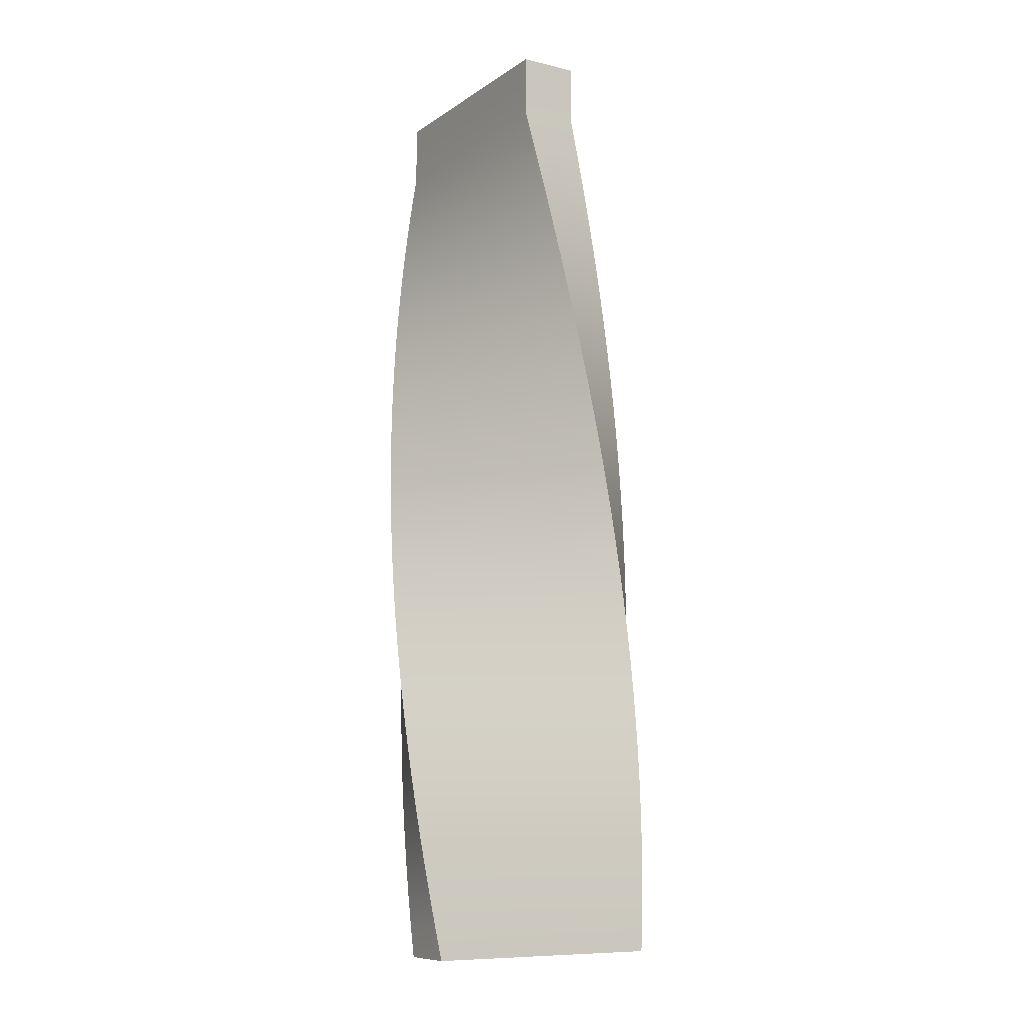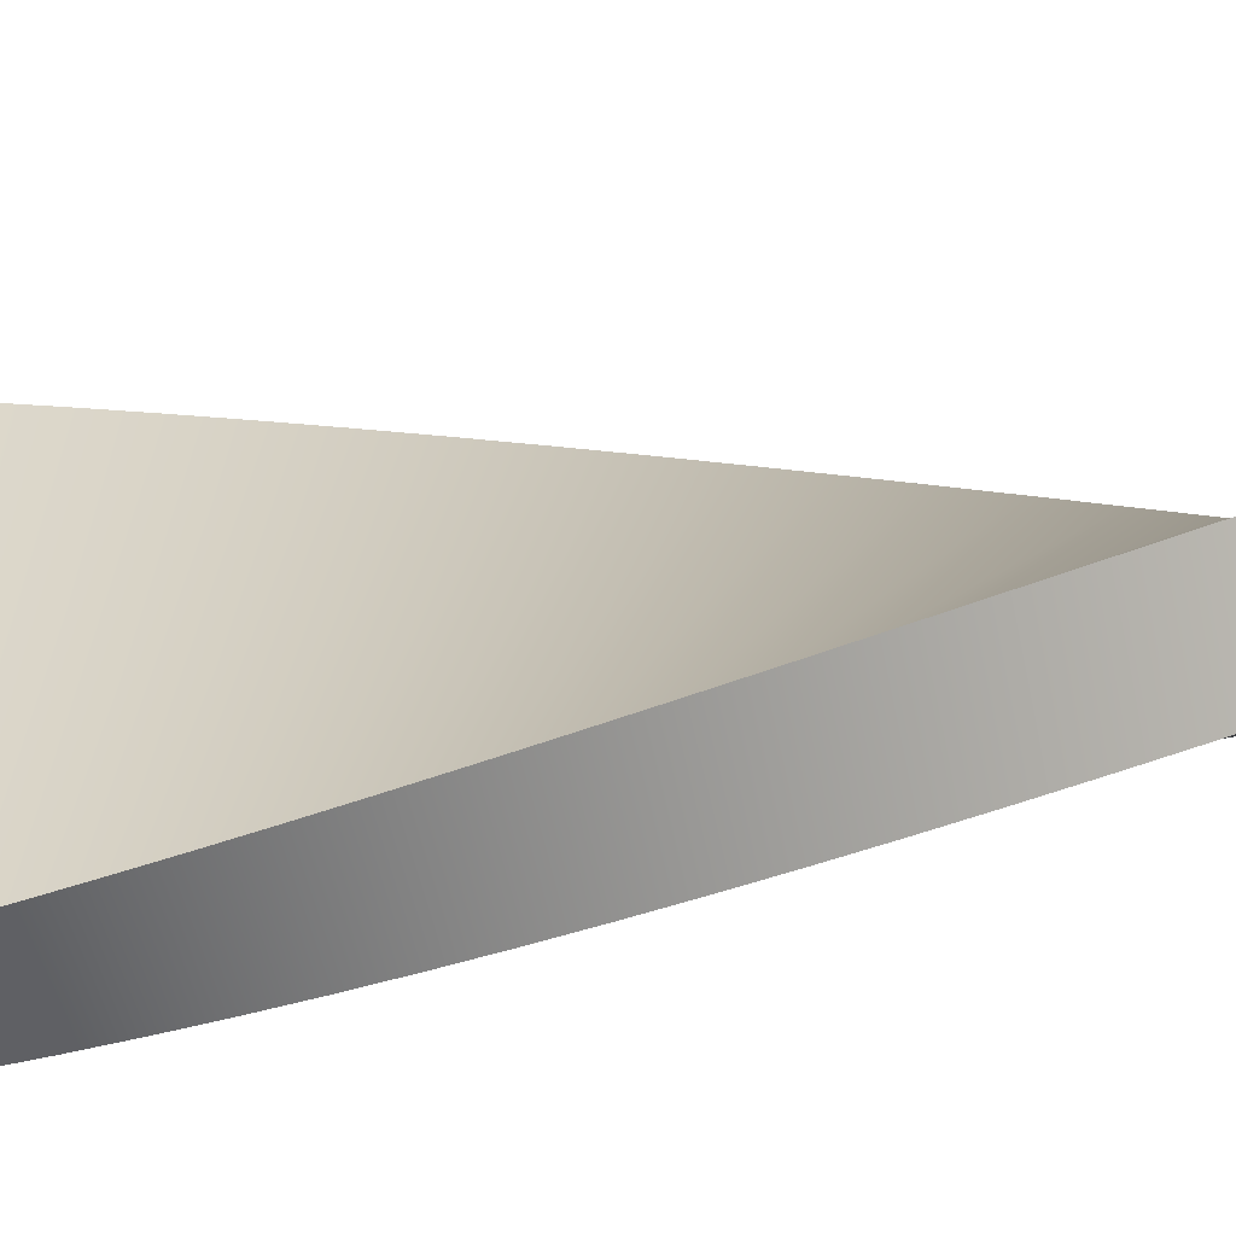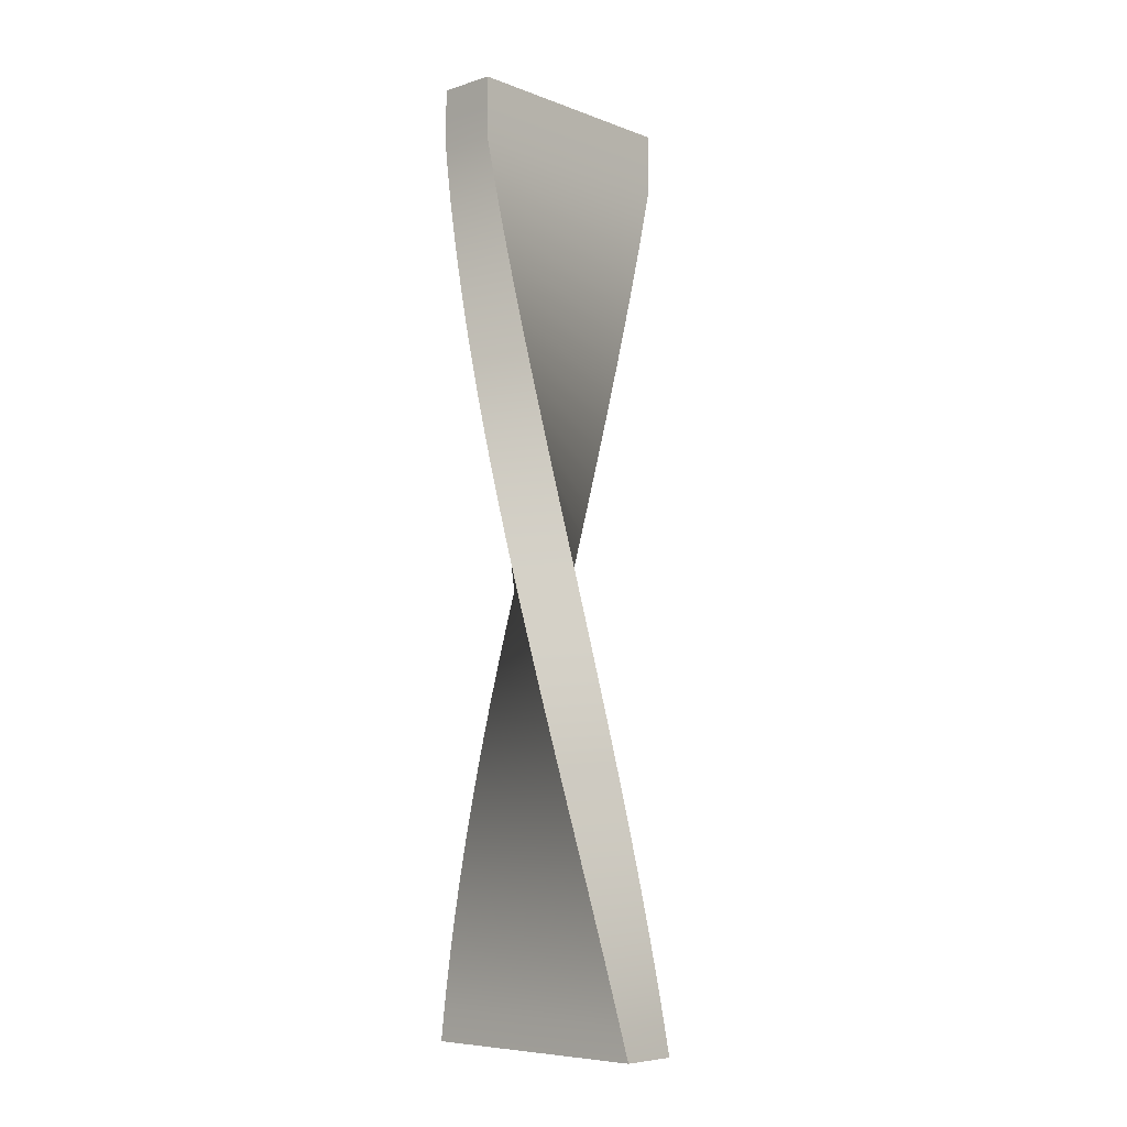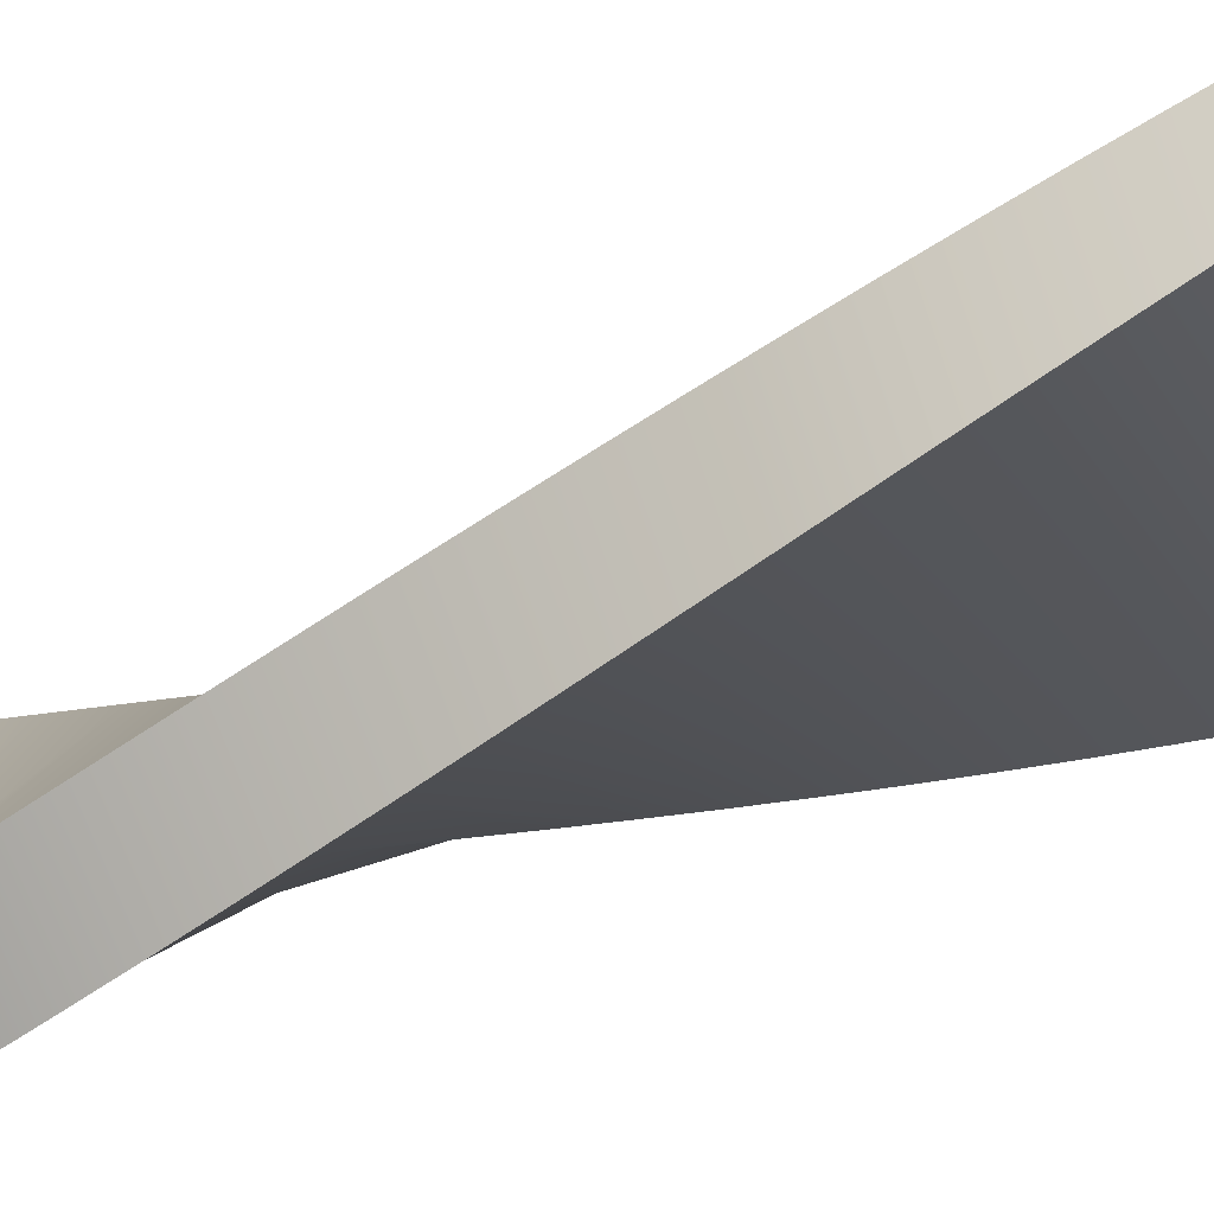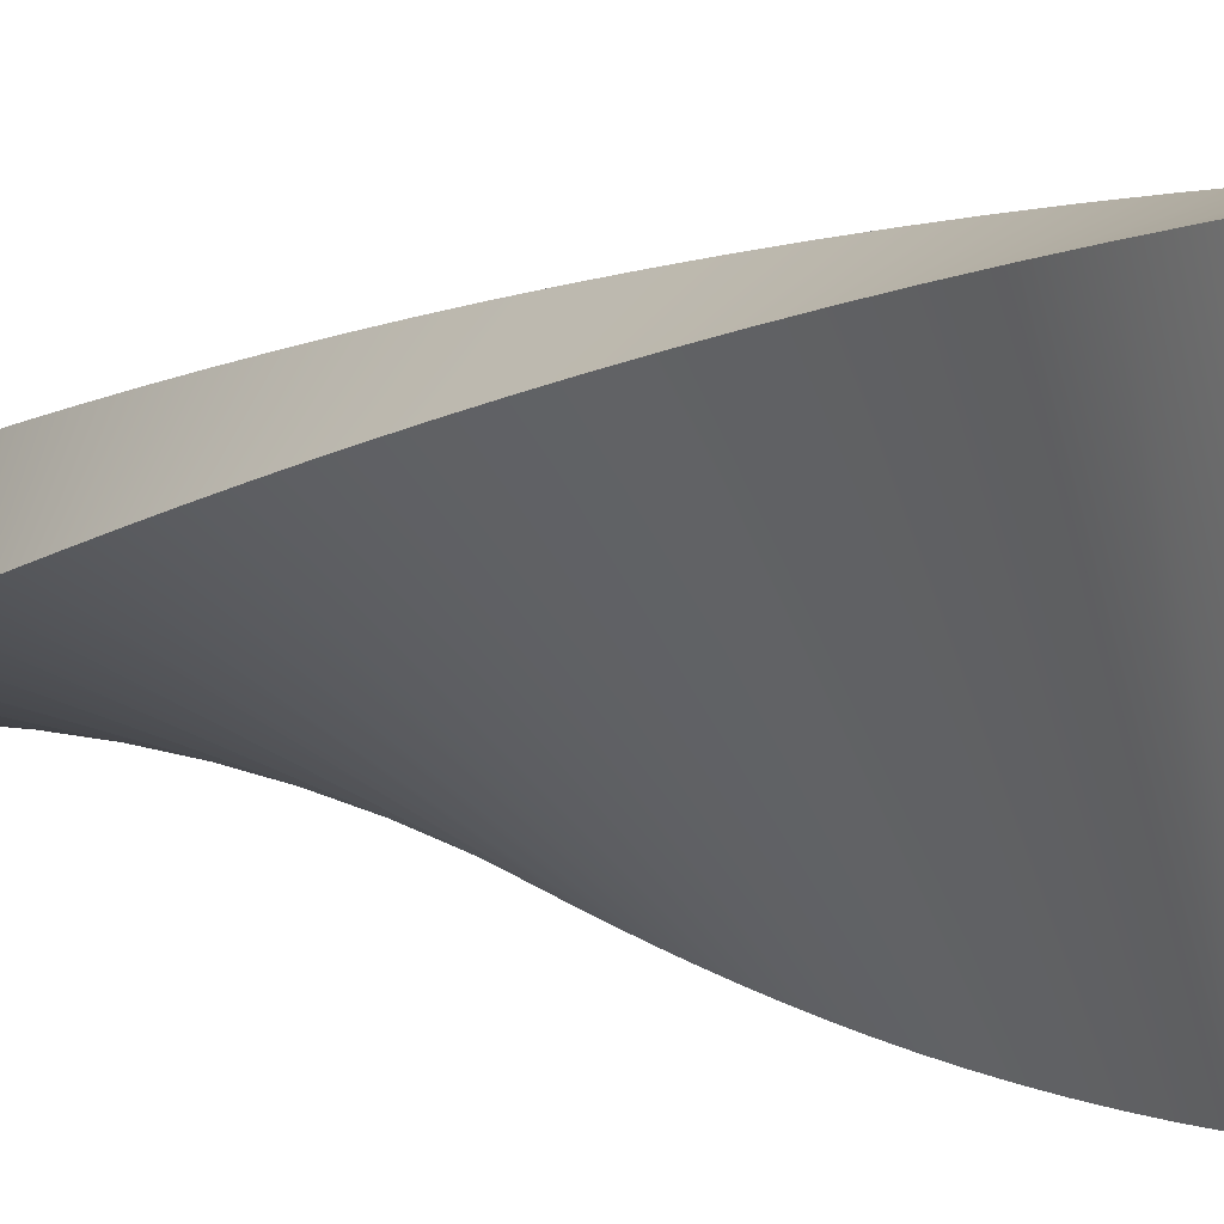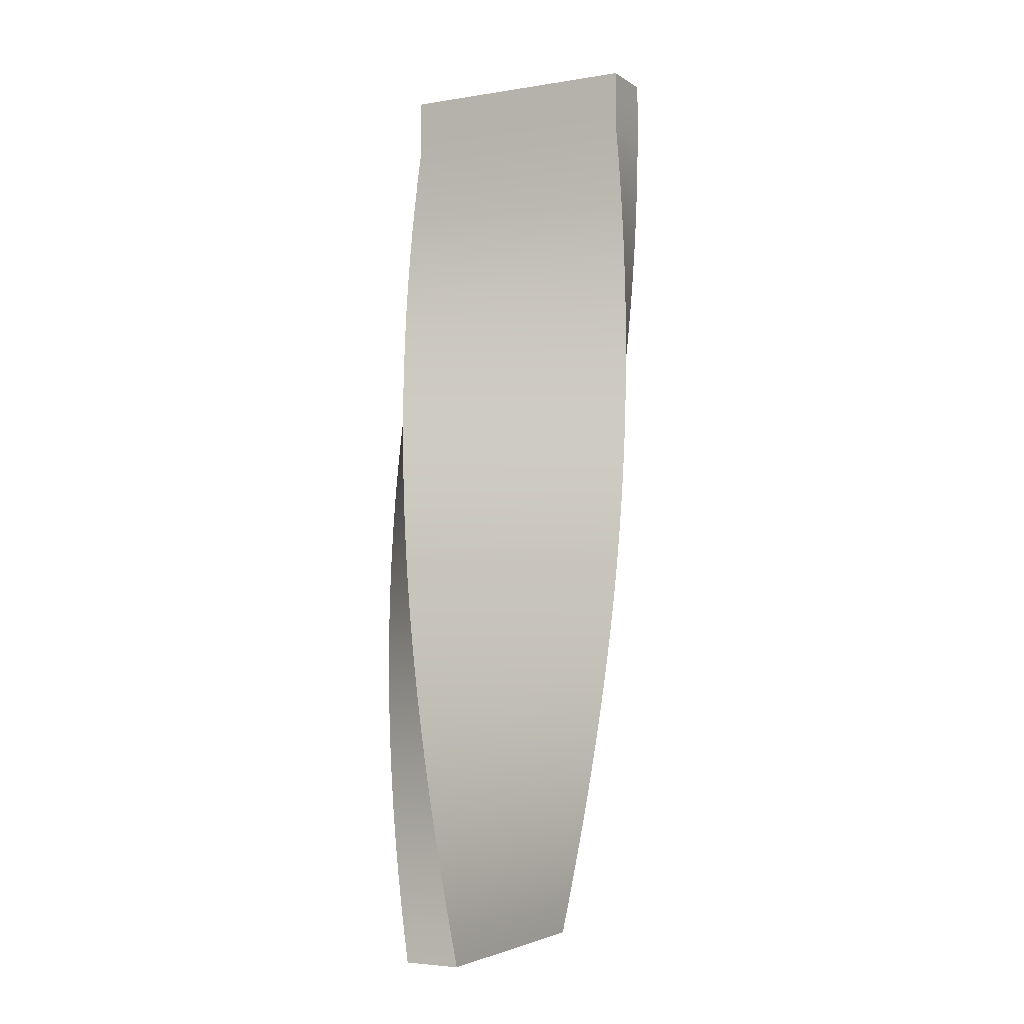
<metadata>
{"format":"obj","ext":"obj","renderer":"f3d","projection":"perspective","resolution":1024,"background":"white","views":[{"elev":-9.5,"azim":58.5,"up":"+Z"},{"elev":-21.8,"azim":-74.7,"up":"+Y"},{"elev":-6.8,"azim":132.7,"up":"+Z"},{"elev":-52.5,"azim":-66.1,"up":"+Y"},{"elev":2.7,"azim":142.8,"up":"+Y"},{"elev":-4.1,"azim":-152.3,"up":"+Z"}]}
</metadata>
<code>
o TwistL
v 3.96 0.1354 -0.1815
v -3.821 0.1354 -0.1815
v 3.96 -1.711 -0.1815
v -3.821 -1.711 -0.1815
v 1.992 4.101 -30.18
v 0.1452 4.101 -30.18
v 1.992 -3.68 -30.18
v 0.1452 -3.68 -30.18
v 3.96 -1.711 -1.149
v 3.964 -1.703 -2.117
v 4.062 -1.49 -3.085
v 4.148 -1.271 -4.052
v 4.222 -1.049 -5.02
v 4.284 -0.8224 -5.988
v 4.334 -0.5931 -6.956
v 4.371 -0.3614 -7.923
v 4.396 -0.128 -8.891
v 4.407 0.1064 -9.859
v 4.407 0.3411 -10.83
v 4.393 0.5753 -11.79
v 4.367 0.8086 -12.76
v 4.329 1.04 -13.73
v 4.278 1.269 -14.7
v 4.214 1.495 -15.67
v 4.139 1.717 -16.63
v 4.051 1.935 -17.6
v 3.952 2.148 -18.57
v 3.842 2.355 -19.54
v 3.721 2.556 -20.5
v 3.588 2.75 -21.47
v 3.446 2.936 -22.44
v 3.294 3.115 -23.41
v 3.132 3.285 -24.38
v 2.961 3.446 -25.34
v 2.782 3.598 -26.31
v 2.595 3.739 -27.28
v 2.401 3.871 -28.25
v 2.199 3.991 -29.21
v 1.779 -3.778 -29.21
v 1.561 -3.865 -28.25
v 1.338 -3.939 -27.28
v 1.112 -4.002 -26.31
v 0.8825 -4.052 -25.34
v 0.6508 -4.09 -24.38
v 0.4175 -4.115 -23.41
v 0.1831 -4.127 -22.44
v -0.05164 -4.127 -21.47
v -0.286 -4.114 -20.5
v -0.5193 -4.089 -19.54
v -0.7509 -4.051 -18.57
v -0.9801 -4 -17.6
v -1.206 -3.937 -16.63
v -1.429 -3.862 -15.67
v -1.647 -3.775 -14.7
v -1.86 -3.676 -13.73
v -2.067 -3.566 -12.76
v -2.268 -3.445 -11.79
v -2.462 -3.314 -10.83
v -2.649 -3.172 -9.859
v -2.828 -3.02 -8.891
v -2.999 -2.858 -7.923
v -3.16 -2.688 -6.956
v -3.312 -2.509 -5.988
v -3.454 -2.322 -5.02
v -3.586 -2.128 -4.052
v -3.707 -1.927 -3.085
v -3.817 -1.72 -2.117
v -3.821 -1.711 -1.149
v -0.06529 -3.678 -29.21
v -0.2754 -3.665 -28.25
v -0.4844 -3.641 -27.28
v -0.6919 -3.605 -26.31
v -0.8971 -3.559 -25.34
v -1.1 -3.501 -24.38
v -1.298 -3.432 -23.41
v -1.493 -3.353 -22.44
v -1.684 -3.263 -21.47
v -1.869 -3.163 -20.5
v -2.049 -3.054 -19.54
v -2.222 -2.934 -18.57
v -2.389 -2.806 -17.6
v -2.548 -2.668 -16.63
v -2.7 -2.523 -15.67
v -2.844 -2.369 -14.7
v -2.979 -2.208 -13.73
v -3.105 -2.039 -12.76
v -3.222 -1.864 -11.79
v -3.33 -1.683 -10.83
v -3.427 -1.497 -9.859
v -3.514 -1.305 -8.891
v -3.591 -1.109 -7.923
v -3.657 -0.9093 -6.956
v -3.712 -0.7062 -5.988
v -3.756 -0.5003 -5.02
v -3.789 -0.2924 -4.052
v -3.811 -0.08306 -3.085
v -3.821 0.1272 -2.117
v -3.821 0.1354 -1.149
v 0.3554 4.091 -29.21
v 0.5648 4.07 -28.25
v 0.7727 4.038 -27.28
v 0.9786 3.994 -26.31
v 1.182 3.939 -25.34
v 1.382 3.874 -24.38
v 1.578 3.797 -23.41
v 1.77 3.711 -22.44
v 1.956 3.614 -21.47
v 2.137 3.507 -20.5
v 2.313 3.39 -19.54
v 2.481 3.264 -18.57
v 2.643 3.129 -17.6
v 2.797 2.986 -16.63
v 2.943 2.834 -15.67
v 3.081 2.675 -14.7
v 3.209 2.509 -13.73
v 3.329 2.336 -12.76
v 3.439 2.156 -11.79
v 3.539 1.971 -10.83
v 3.629 1.781 -9.859
v 3.709 1.586 -8.891
v 3.778 1.388 -7.923
v 3.836 1.185 -6.956
v 3.884 0.9804 -5.988
v 3.92 0.7731 -5.02
v 3.944 0.5641 -4.052
v 3.958 0.3541 -3.085
v 3.96 0.1437 -2.117
v 3.96 0.1354 -1.149
f 1 2 4 3
f 6 5 7 8
f 39 7 5 38
f 69 8 7 39
f 99 6 8 69
f 38 5 6 99
f 3 9 128 1
f 9 10 127 128
f 10 11 126 127
f 11 12 125 126
f 12 13 124 125
f 13 14 123 124
f 14 15 122 123
f 15 16 121 122
f 16 17 120 121
f 17 18 119 120
f 18 19 118 119
f 19 20 117 118
f 20 21 116 117
f 21 22 115 116
f 22 23 114 115
f 23 24 113 114
f 24 25 112 113
f 25 26 111 112
f 26 27 110 111
f 27 28 109 110
f 28 29 108 109
f 29 30 107 108
f 30 31 106 107
f 31 32 105 106
f 32 33 104 105
f 33 34 103 104
f 34 35 102 103
f 35 36 101 102
f 36 37 100 101
f 37 38 99 100
f 1 128 98 2
f 128 127 97 98
f 127 126 96 97
f 126 125 95 96
f 125 124 94 95
f 124 123 93 94
f 123 122 92 93
f 122 121 91 92
f 121 120 90 91
f 120 119 89 90
f 119 118 88 89
f 118 117 87 88
f 117 116 86 87
f 116 115 85 86
f 115 114 84 85
f 114 113 83 84
f 113 112 82 83
f 112 111 81 82
f 111 110 80 81
f 110 109 79 80
f 109 108 78 79
f 108 107 77 78
f 107 106 76 77
f 106 105 75 76
f 105 104 74 75
f 104 103 73 74
f 103 102 72 73
f 102 101 71 72
f 101 100 70 71
f 100 99 69 70
f 2 98 68 4
f 98 97 67 68
f 97 96 66 67
f 96 95 65 66
f 95 94 64 65
f 94 93 63 64
f 93 92 62 63
f 92 91 61 62
f 91 90 60 61
f 90 89 59 60
f 89 88 58 59
f 88 87 57 58
f 87 86 56 57
f 86 85 55 56
f 85 84 54 55
f 84 83 53 54
f 83 82 52 53
f 82 81 51 52
f 81 80 50 51
f 80 79 49 50
f 79 78 48 49
f 78 77 47 48
f 77 76 46 47
f 76 75 45 46
f 75 74 44 45
f 74 73 43 44
f 73 72 42 43
f 72 71 41 42
f 71 70 40 41
f 70 69 39 40
f 4 68 9 3
f 68 67 10 9
f 67 66 11 10
f 66 65 12 11
f 65 64 13 12
f 64 63 14 13
f 63 62 15 14
f 62 61 16 15
f 61 60 17 16
f 60 59 18 17
f 59 58 19 18
f 58 57 20 19
f 57 56 21 20
f 56 55 22 21
f 55 54 23 22
f 54 53 24 23
f 53 52 25 24
f 52 51 26 25
f 51 50 27 26
f 50 49 28 27
f 49 48 29 28
f 48 47 30 29
f 47 46 31 30
f 46 45 32 31
f 45 44 33 32
f 44 43 34 33
f 43 42 35 34
f 42 41 36 35
f 41 40 37 36
f 40 39 38 37

</code>
